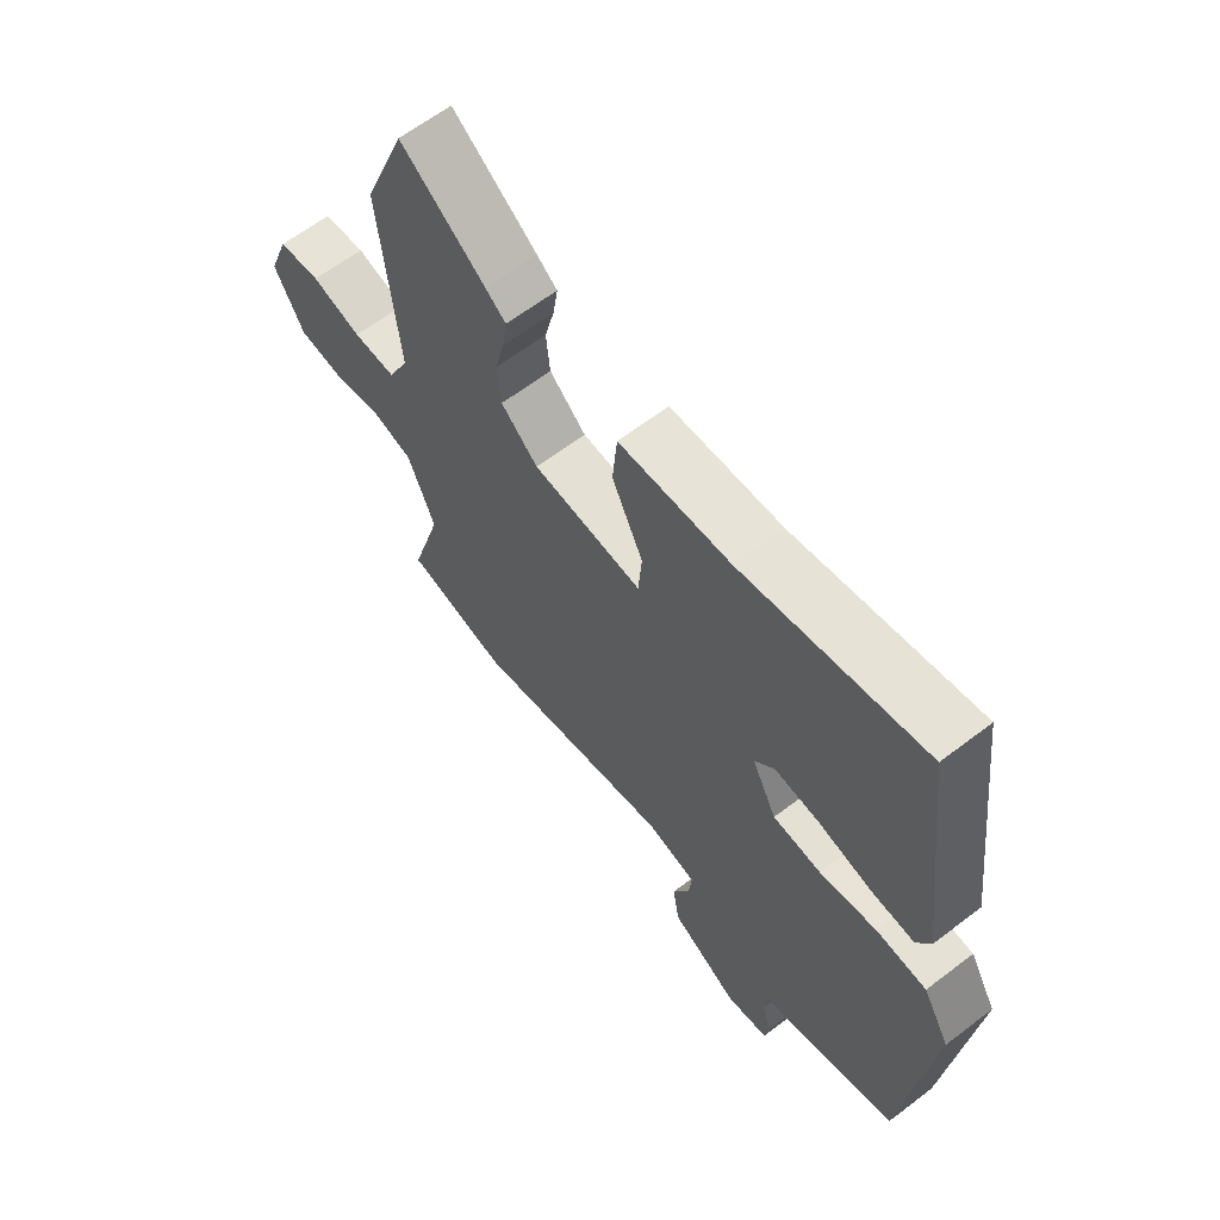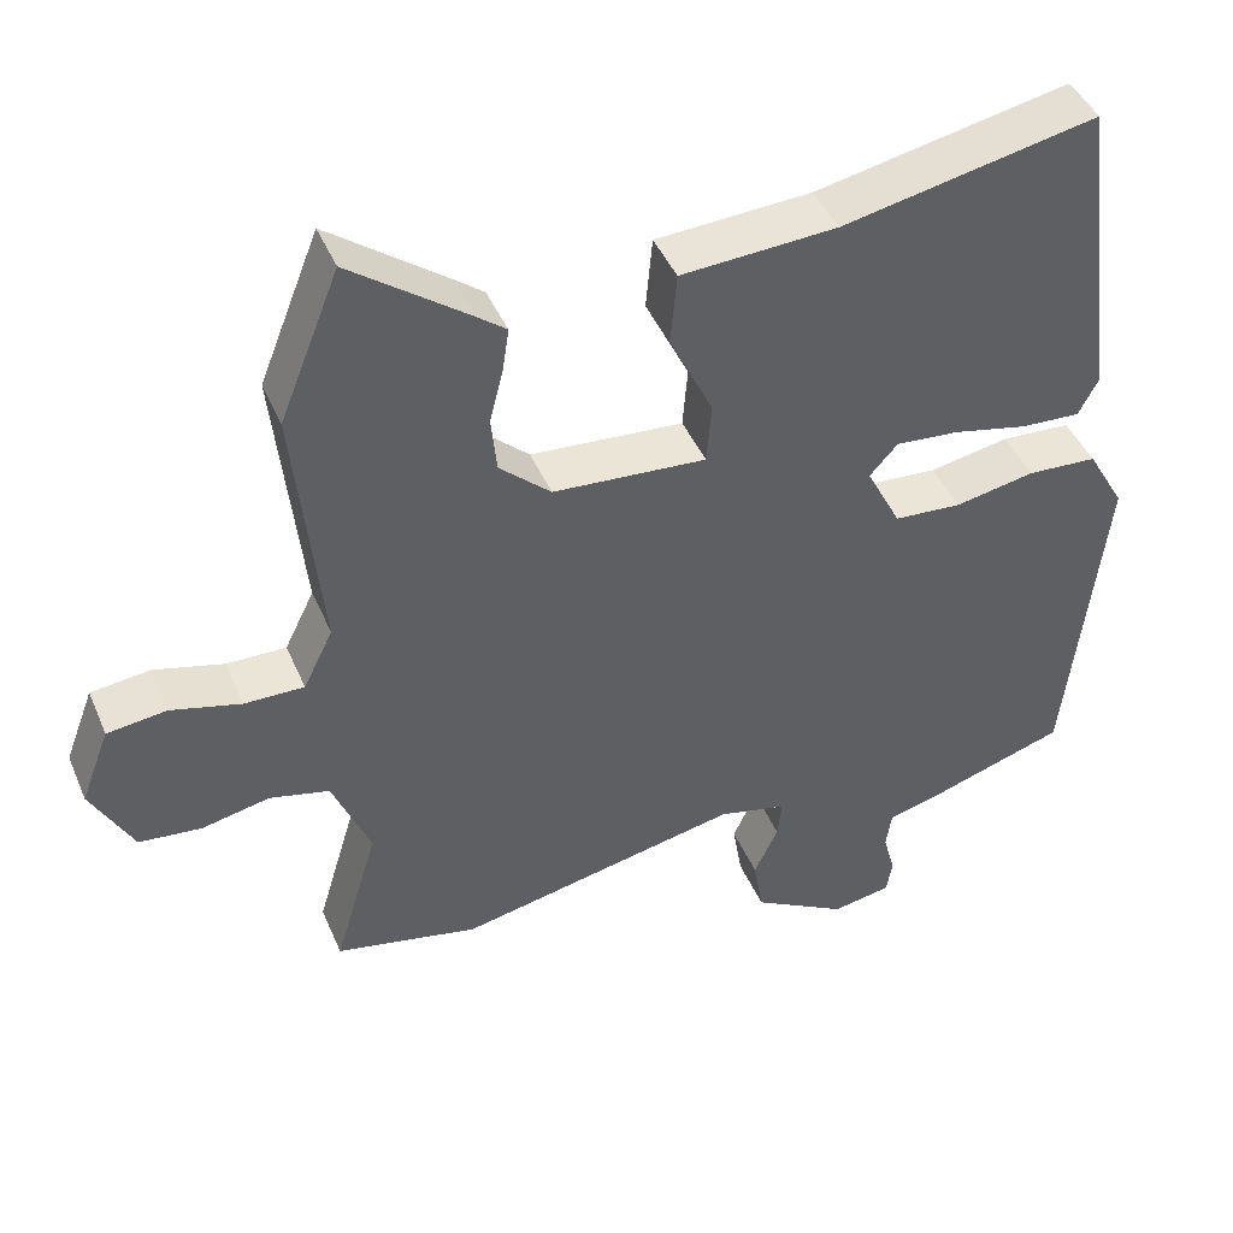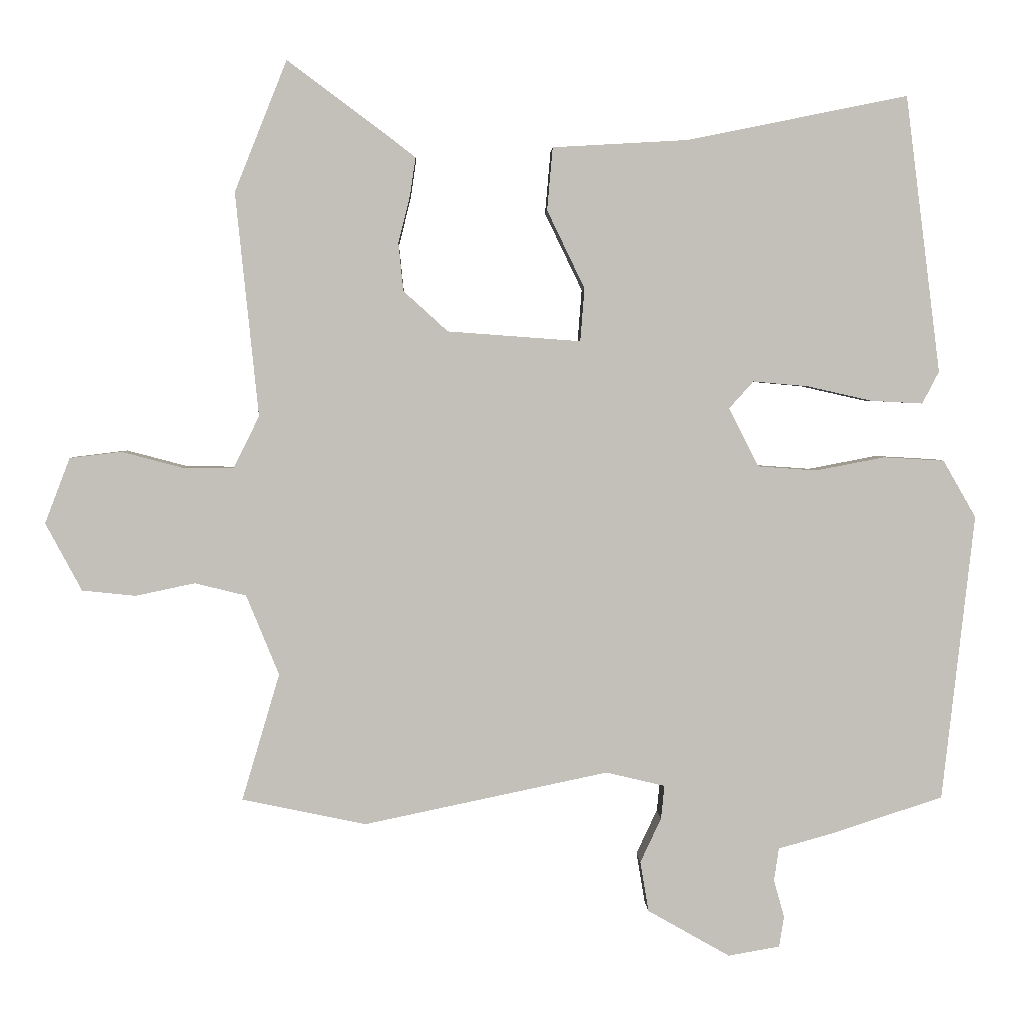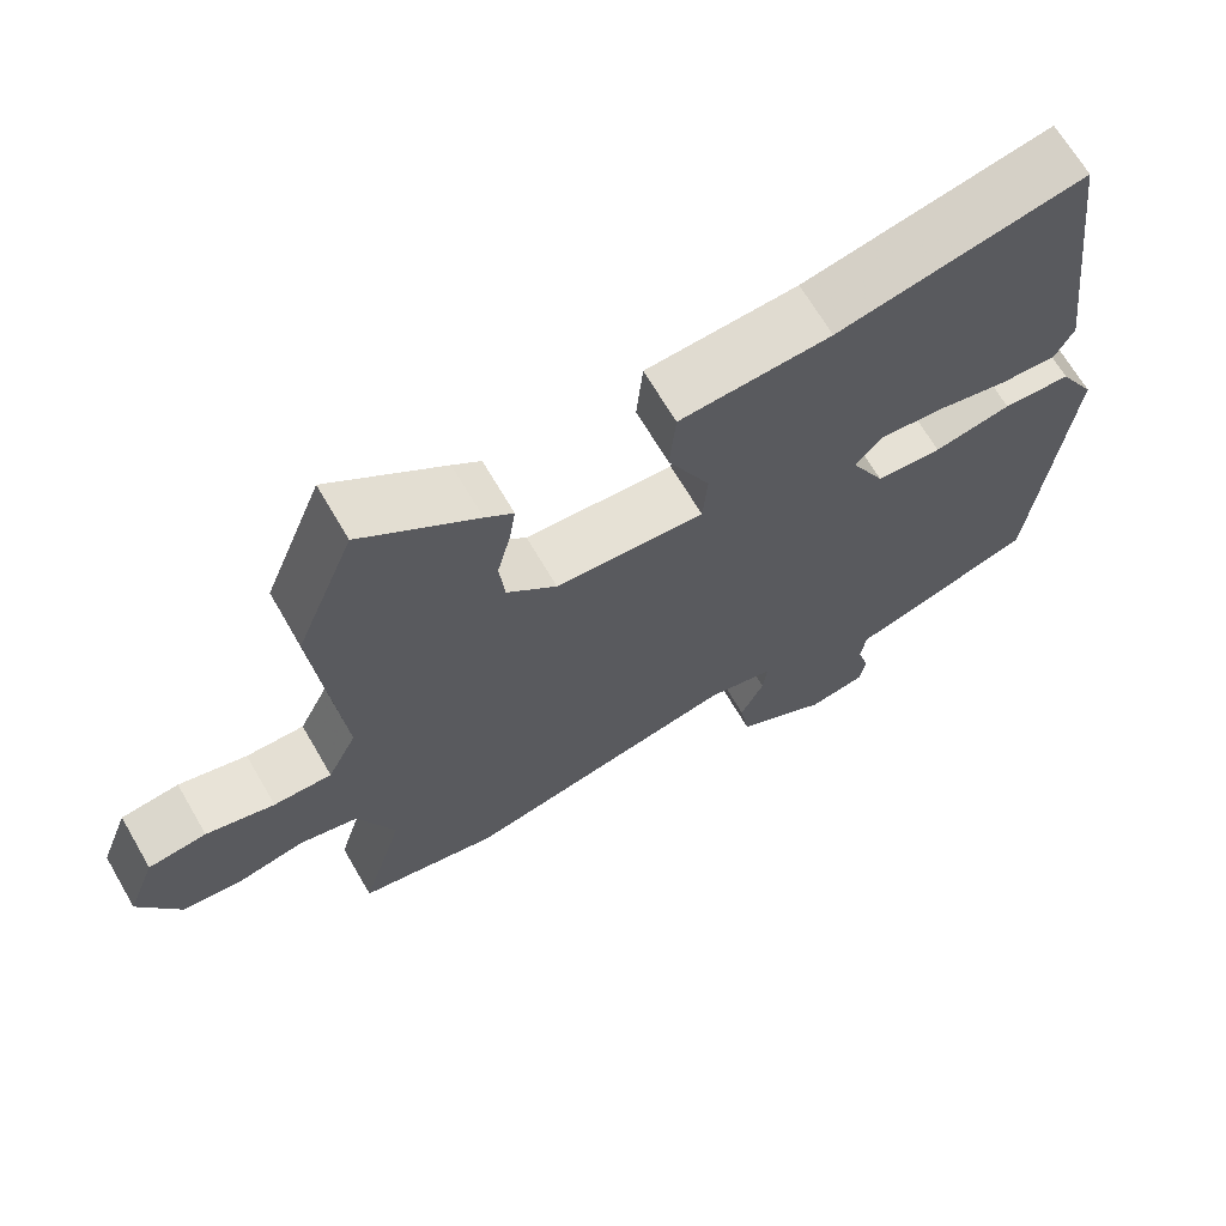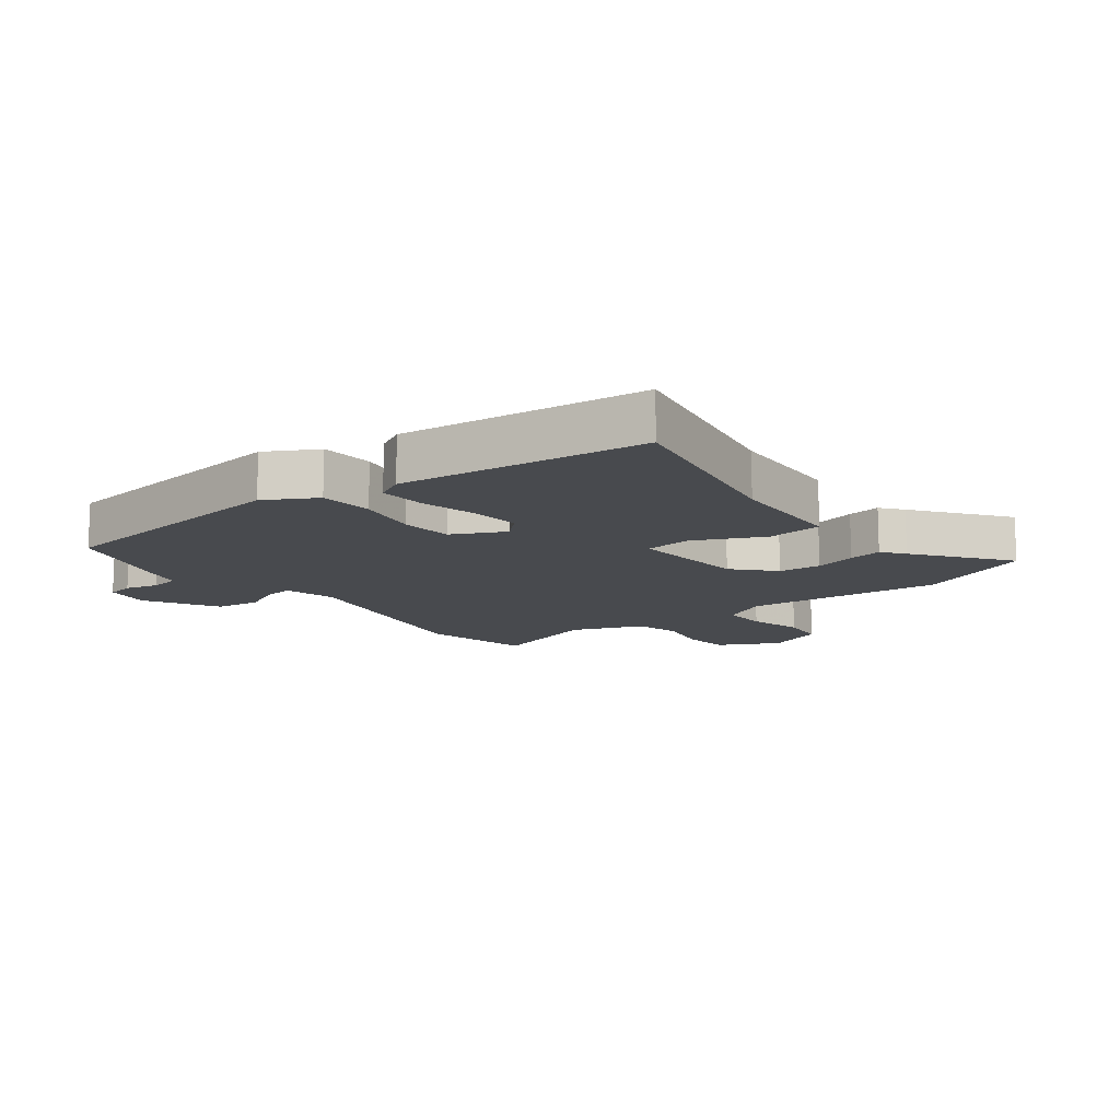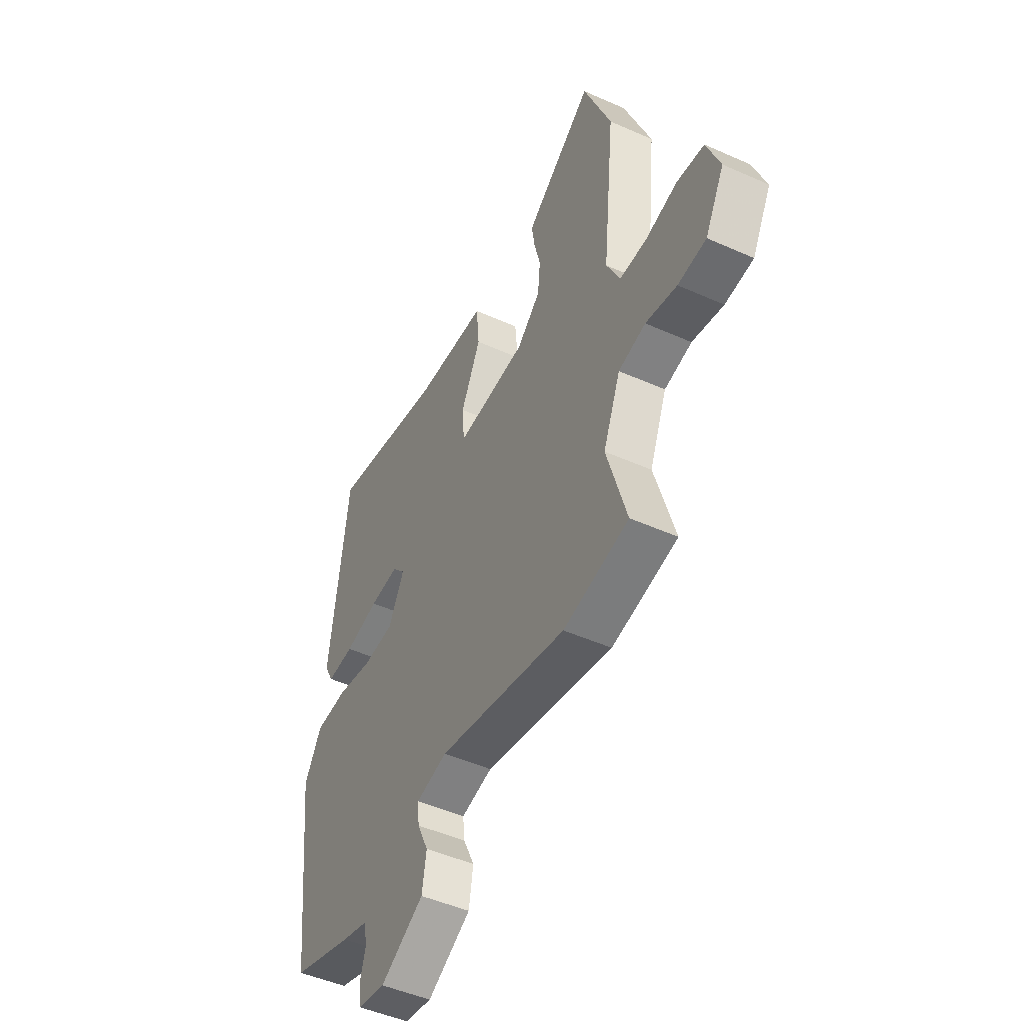
<metadata>
{"format":"obj","ext":"obj","renderer":"f3d","projection":"perspective","resolution":1024,"background":"white","views":[{"elev":63.1,"azim":-127.7,"up":"+Z"},{"elev":44.1,"azim":157.8,"up":"+Z"},{"elev":3.0,"azim":178.3,"up":"+Z"},{"elev":67.3,"azim":149.8,"up":"+Z"},{"elev":-12.9,"azim":-51.8,"up":"+Y"},{"elev":-47.8,"azim":63.3,"up":"+Z"}]}
</metadata>
<code>
v 0.471 0.07 0.573
v 0.546 0.07 0.385
v 0.513 0.07 0.064
v 0.55 0.07 -0.011
v 0.624 0.07 -0.01
v 0.711 0.07 0.013
v 0.785 0.07 0.004
v 0.821 0.07 -0.09
v 0.769 0.07 -0.187
v 0.692 0.07 -0.195
v 0.607 0.07 -0.177
v 0.533 0.07 -0.195
v 0.486 0.07 -0.31
v 0.54 0.07 -0.492
v 0.362 0.07 -0.529
v 0.011 0.07 -0.455
v -0.074 0.07 -0.475
v -0.069 0.07 -0.523
v -0.039 0.07 -0.587
v -0.051 0.07 -0.659
v -0.169 0.07 -0.726
v -0.243 0.07 -0.713
v -0.25 0.07 -0.669
v -0.235 0.07 -0.615
v -0.242 0.07 -0.568
v -0.314 0.07 -0.548
v -0.48 0.07 -0.494
v -0.526 0.07 -0.083
v -0.479 0.07 -0.001
v -0.392 0.07 0.004
v -0.293 0.07 -0.015
v -0.209 0.07 -0.009
v -0.166 0.07 0.075
v -0.201 0.07 0.114
v -0.28 0.07 0.107
v -0.373 0.07 0.086
v -0.447 0.07 0.082
v -0.471 0.07 0.128
v -0.421 0.07 0.525
v -0.104 0.07 0.461
v 0.09 0.07 0.45
v 0.098 0.07 0.36
v 0.044 0.07 0.248
v 0.05 0.07 0.172
v 0.241 0.07 0.186
v 0.305 0.07 0.244
v 0.312 0.07 0.313
v 0.295 0.07 0.381
v 0.287 0.07 0.435
v 0.323 0.07 0.463
v 0.471 0 0.573
v 0.546 0 0.385
v 0.513 0 0.064
v 0.55 0 -0.011
v 0.624 0 -0.01
v 0.711 0 0.013
v 0.785 0 0.004
v 0.821 0 -0.09
v 0.769 0 -0.187
v 0.692 0 -0.195
v 0.607 0 -0.177
v 0.533 0 -0.195
v 0.486 0 -0.31
v 0.54 0 -0.492
v 0.362 0 -0.529
v 0.011 0 -0.455
v -0.074 0 -0.475
v -0.069 0 -0.523
v -0.039 0 -0.587
v -0.051 0 -0.659
v -0.169 0 -0.726
v -0.243 0 -0.713
v -0.25 0 -0.669
v -0.235 0 -0.615
v -0.242 0 -0.568
v -0.314 0 -0.548
v -0.48 0 -0.494
v -0.526 0 -0.083
v -0.479 0 -0.001
v -0.392 0 0.004
v -0.293 0 -0.015
v -0.209 0 -0.009
v -0.166 0 0.075
v -0.201 0 0.114
v -0.28 0 0.107
v -0.373 0 0.086
v -0.447 0 0.082
v -0.471 0 0.128
v -0.421 0 0.525
v -0.104 0 0.461
v 0.09 0 0.45
v 0.098 0 0.36
v 0.044 0 0.248
v 0.05 0 0.172
v 0.241 0 0.186
v 0.305 0 0.244
v 0.312 0 0.313
v 0.295 0 0.381
v 0.287 0 0.435
v 0.323 0 0.463
f 1 2 3
f 50 1 3
f 49 50 3
f 48 49 3
f 47 48 3
f 46 47 3 4
f 45 46 4
f 44 45 4
f 40 41 42 43
f 39 40 43
f 38 39 43
f 37 38 43
f 36 37 43
f 35 36 43
f 34 35 43 44
f 33 34 44 4
f 29 30 31
f 28 29 31
f 27 28 31
f 26 27 31
f 25 26 31
f 24 25 31 32
f 22 23 24
f 21 22 24
f 20 21 24
f 19 20 24
f 18 19 24
f 24 32 33
f 18 24 33
f 17 18 33
f 13 14 15 16
f 17 33 4
f 16 17 4
f 13 16 4
f 12 13 4
f 9 10 11
f 8 9 11
f 7 8 11
f 6 7 11
f 5 6 11
f 4 5 11 12
f 53 52 51
f 53 51 100
f 53 100 99
f 53 99 98
f 53 98 97
f 54 53 97 96
f 54 96 95
f 54 95 94
f 93 92 91 90
f 93 90 89
f 93 89 88
f 93 88 87
f 93 87 86
f 93 86 85
f 94 93 85 84
f 54 94 84 83
f 81 80 79
f 81 79 78
f 81 78 77
f 81 77 76
f 81 76 75
f 82 81 75 74
f 74 73 72
f 74 72 71
f 74 71 70
f 74 70 69
f 74 69 68
f 83 82 74
f 83 74 68
f 83 68 67
f 66 65 64 63
f 54 83 67
f 54 67 66
f 54 66 63
f 54 63 62
f 61 60 59
f 61 59 58
f 61 58 57
f 61 57 56
f 61 56 55
f 62 61 55 54
f 1 51 52 2
f 2 52 53 3
f 3 53 54 4
f 4 54 55 5
f 5 55 56 6
f 6 56 57 7
f 7 57 58 8
f 8 58 59 9
f 9 59 60 10
f 10 60 61 11
f 11 61 62 12
f 12 62 63 13
f 13 63 64 14
f 14 64 65 15
f 15 65 66 16
f 16 66 67 17
f 17 67 68 18
f 18 68 69 19
f 19 69 70 20
f 20 70 71 21
f 21 71 72 22
f 22 72 73 23
f 23 73 74 24
f 24 74 75 25
f 25 75 76 26
f 26 76 77 27
f 27 77 78 28
f 28 78 79 29
f 29 79 80 30
f 30 80 81 31
f 31 81 82 32
f 32 82 83 33
f 33 83 84 34
f 34 84 85 35
f 35 85 86 36
f 36 86 87 37
f 37 87 88 38
f 38 88 89 39
f 39 89 90 40
f 40 90 91 41
f 41 91 92 42
f 42 92 93 43
f 43 93 94 44
f 44 94 95 45
f 45 95 96 46
f 46 96 97 47
f 47 97 98 48
f 48 98 99 49
f 49 99 100 50
f 50 100 51 1

</code>
